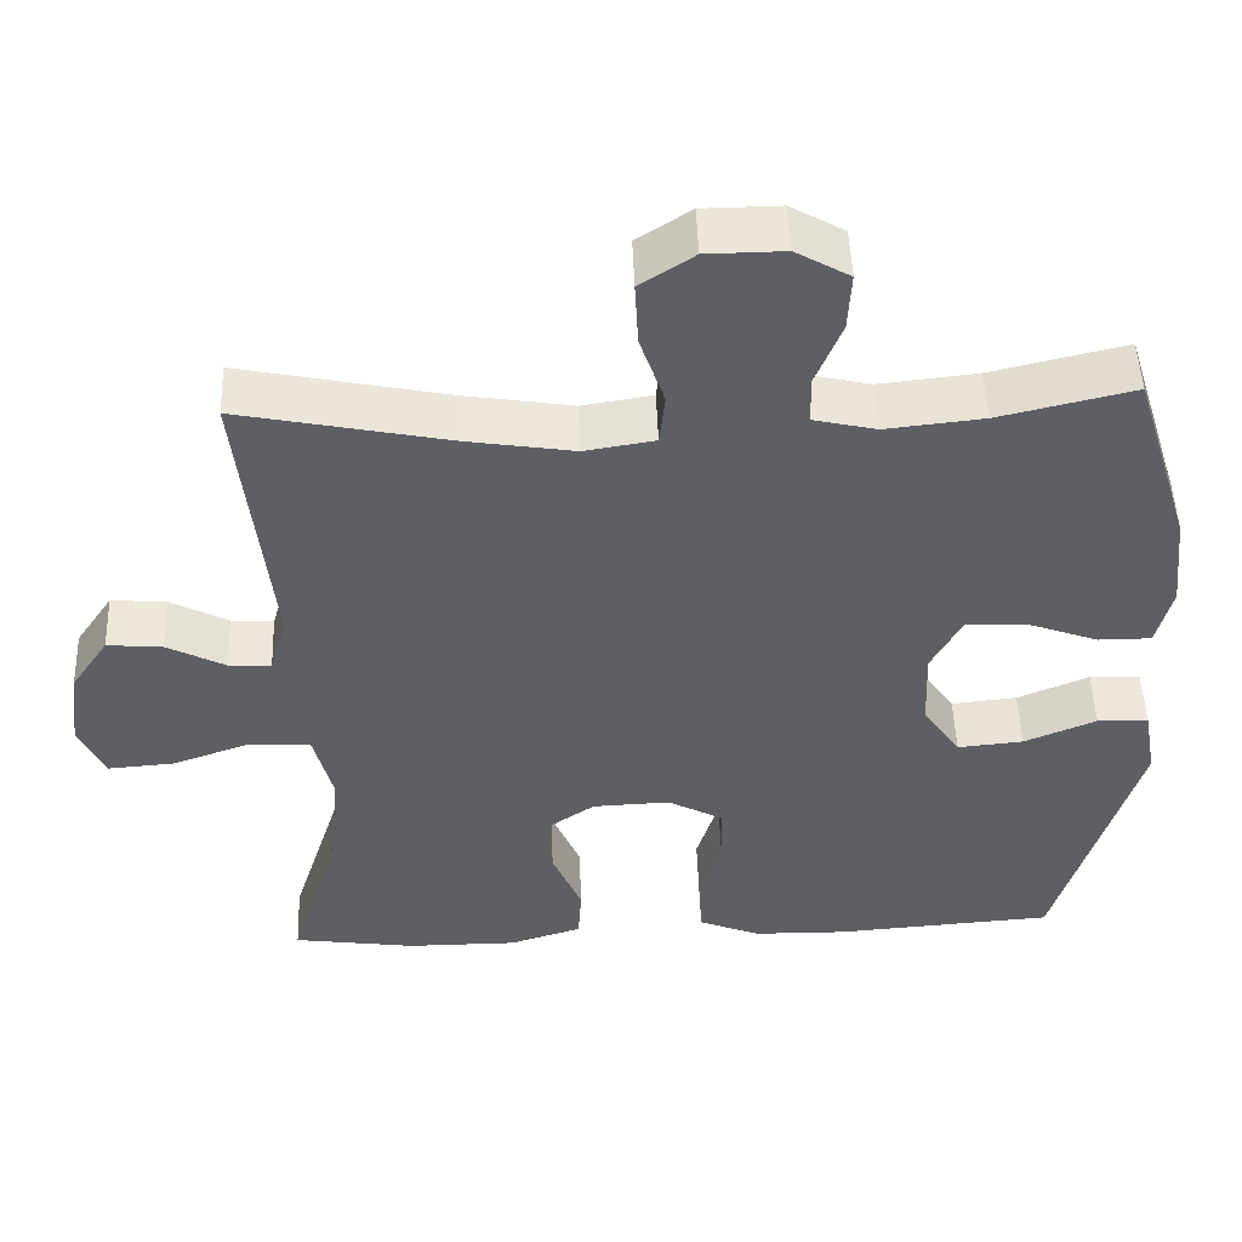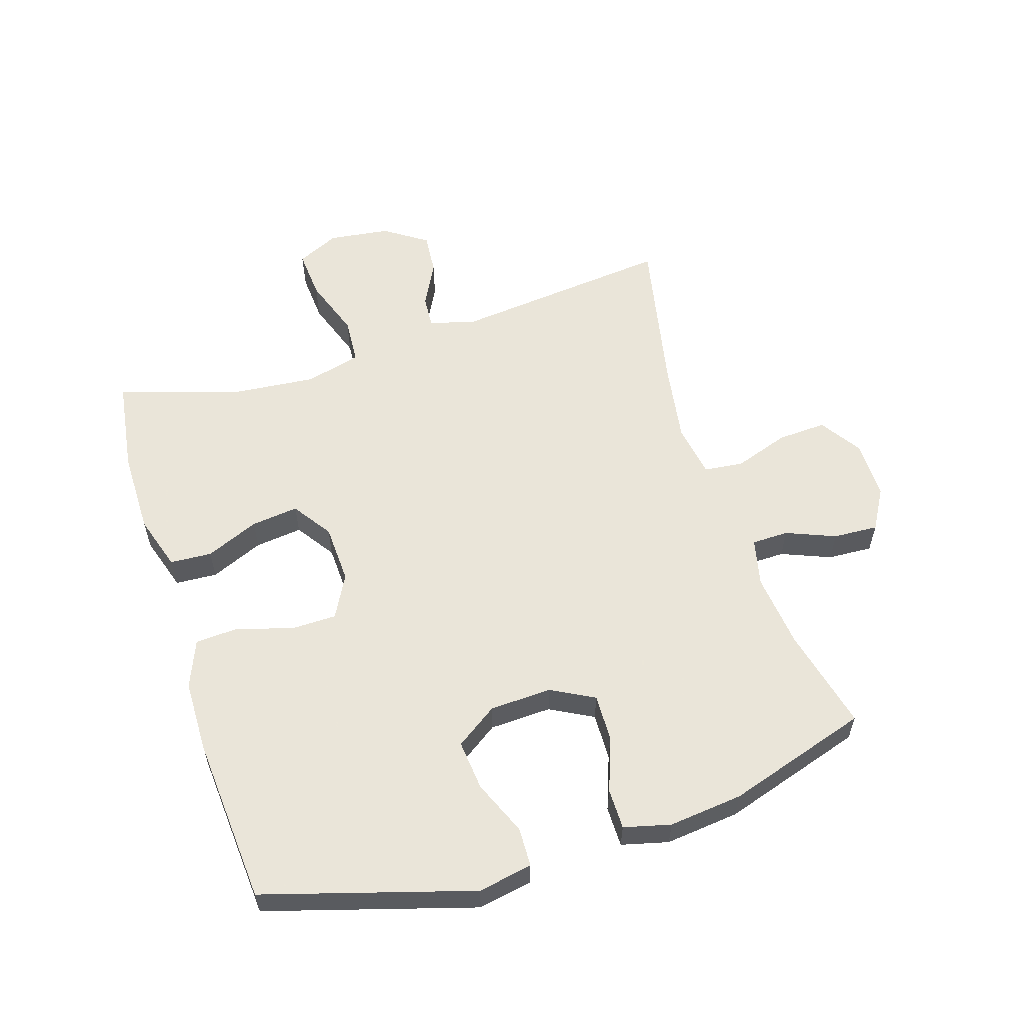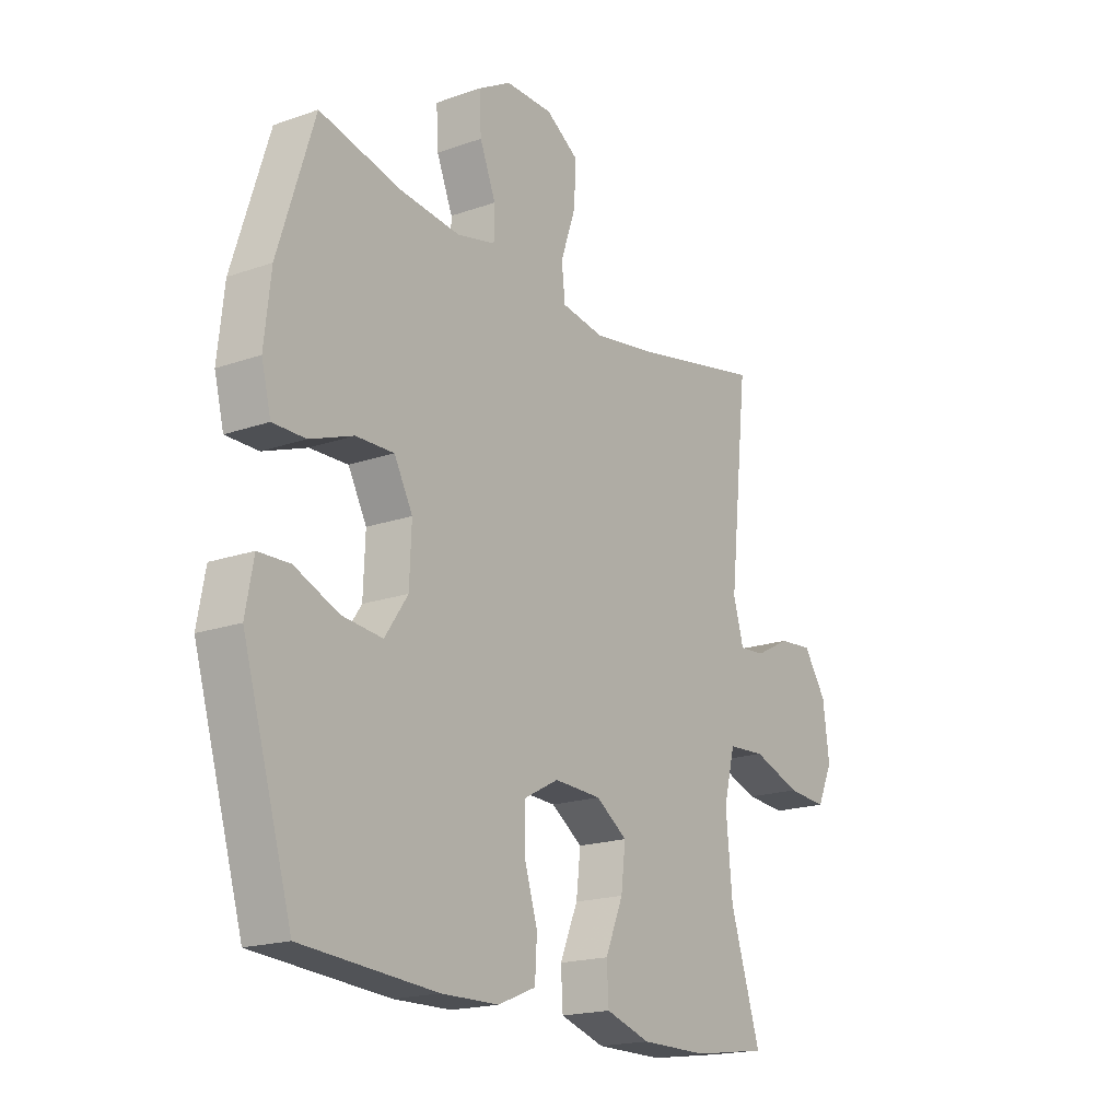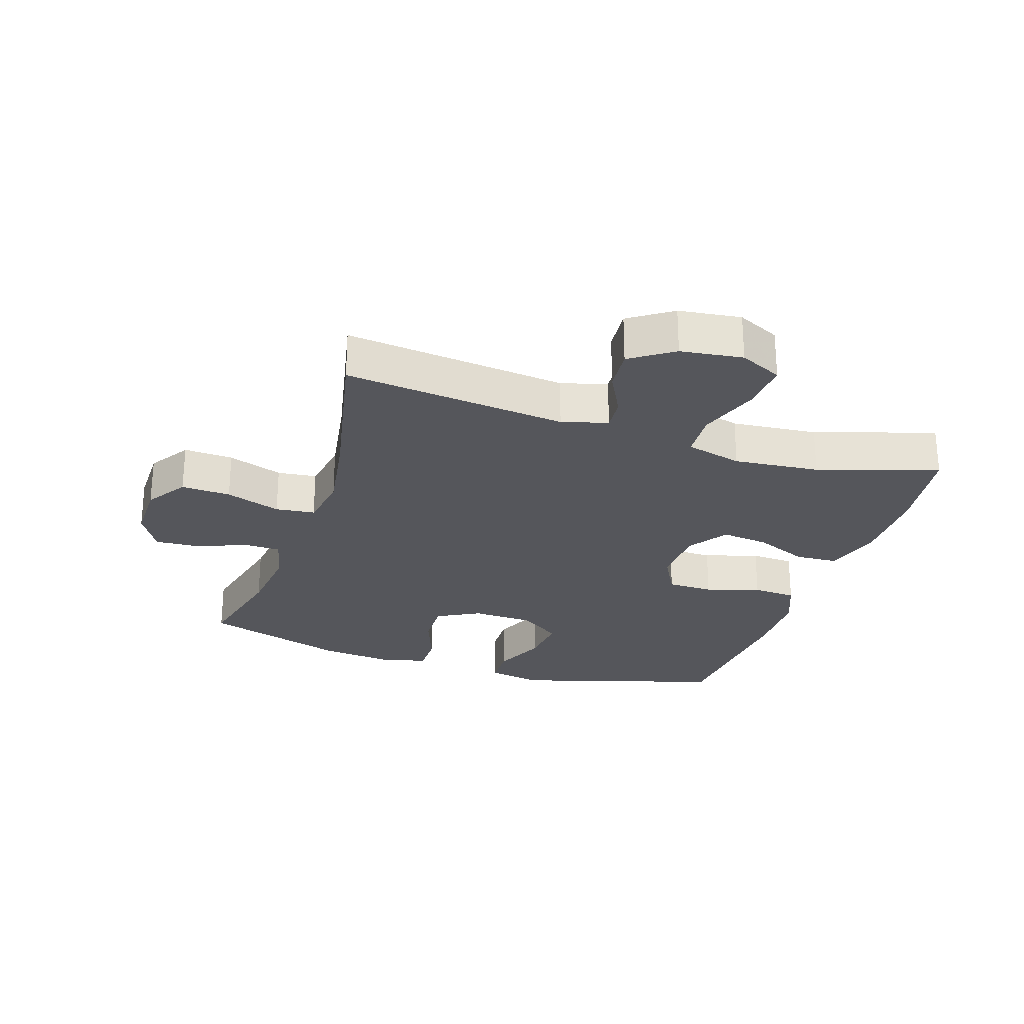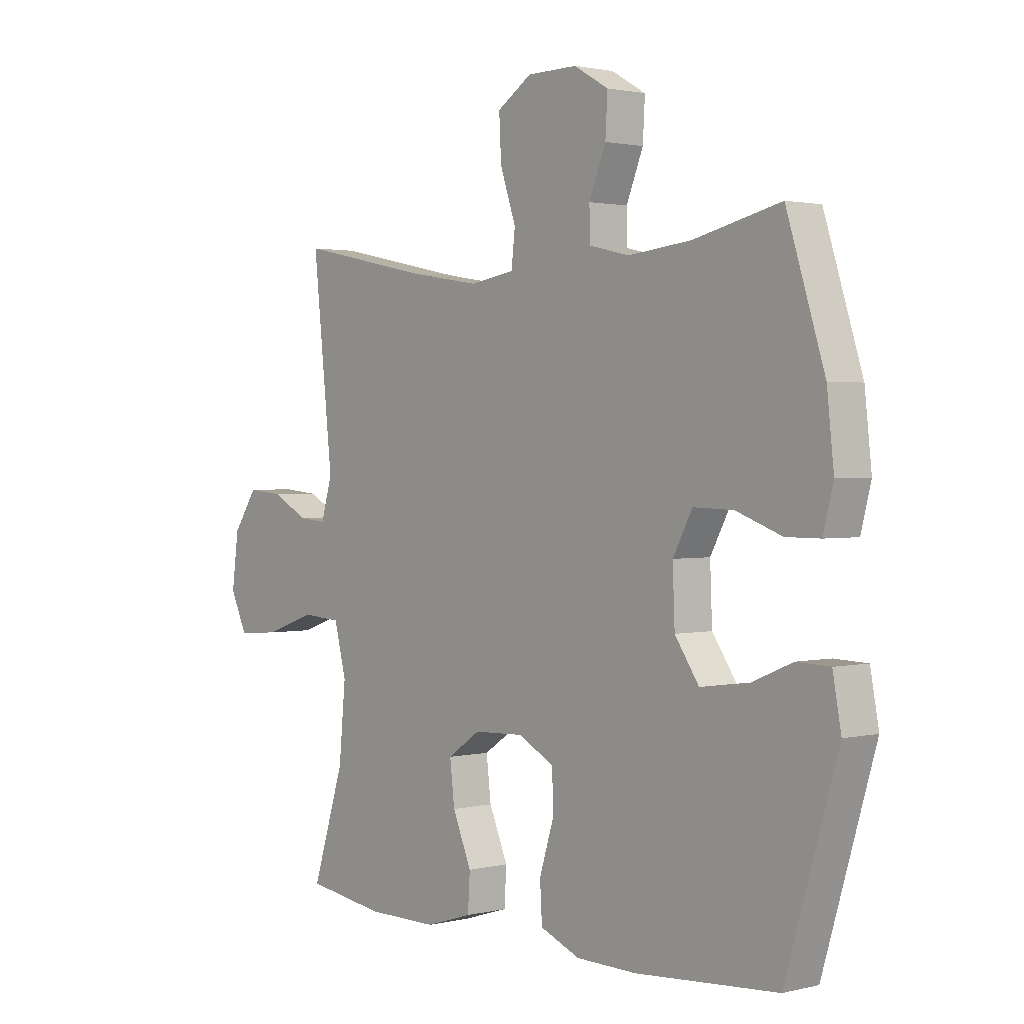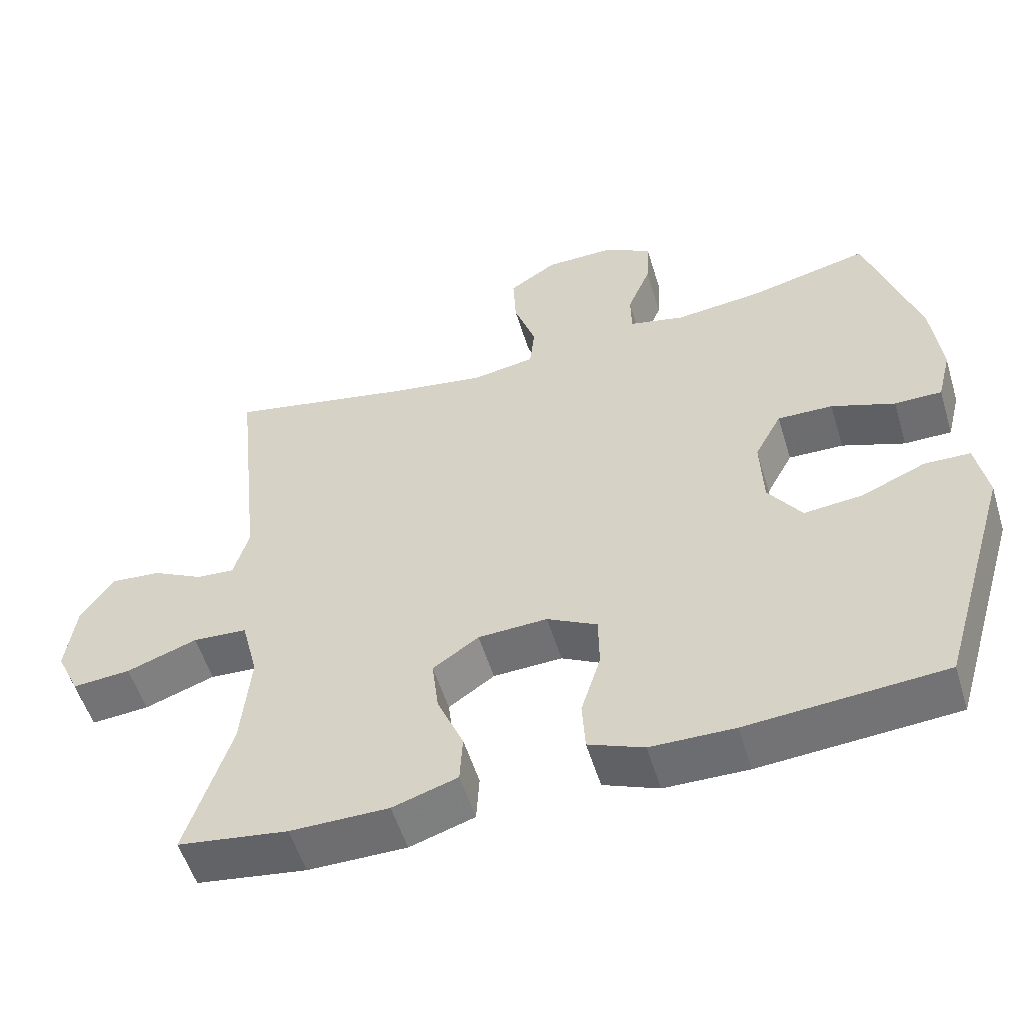
<metadata>
{"format":"obj","ext":"obj","renderer":"f3d","projection":"perspective","resolution":1024,"background":"white","views":[{"elev":49.5,"azim":177.9,"up":"+Z"},{"elev":57.7,"azim":-107.6,"up":"+Y"},{"elev":-18.5,"azim":-55.9,"up":"+Z"},{"elev":-26.2,"azim":71.9,"up":"+Y"},{"elev":1.7,"azim":-130.5,"up":"+Z"},{"elev":-54.4,"azim":-163.1,"up":"+Z"}]}
</metadata>
<code>
v 0.5 0.07 -0.5
v 0.349 0.07 -0.522
v 0.214 0.07 -0.522
v 0.125 0.07 -0.494
v 0.121 0.07 -0.427
v 0.157 0.07 -0.342
v 0.166 0.07 -0.266
v 0.103 0.07 -0.223
v 0.008 0.07 -0.219
v -0.061 0.07 -0.256
v -0.062 0.07 -0.33
v -0.035 0.07 -0.417
v -0.039 0.07 -0.487
v -0.115 0.07 -0.518
v -0.23 0.07 -0.52
v -0.5 0.07 -0.5
v -0.599 0.07 -0.167
v -0.583 0.07 -0.08
v -0.52 0.07 -0.078
v -0.432 0.07 -0.115
v -0.351 0.07 -0.123
v -0.305 0.07 -0.056
v -0.301 0.07 0.043
v -0.338 0.07 0.112
v -0.414 0.07 0.11
v -0.501 0.07 0.078
v -0.566 0.07 0.078
v -0.585 0.07 0.153
v -0.572 0.07 0.272
v -0.5 0.07 0.5
v -0.335 0.07 0.461
v -0.215 0.07 0.448
v -0.138 0.07 0.466
v -0.137 0.07 0.525
v -0.169 0.07 0.604
v -0.173 0.07 0.676
v -0.107 0.07 0.714
v -0.012 0.07 0.713
v 0.054 0.07 0.67
v 0.05 0.07 0.591
v 0.02 0.07 0.503
v 0.027 0.07 0.44
v 0.113 0.07 0.426
v 0.244 0.07 0.447
v 0.5 0.07 0.5
v 0.462 0.07 0.145
v 0.483 0.07 0.072
v 0.535 0.07 0.076
v 0.606 0.07 0.113
v 0.674 0.07 0.119
v 0.72 0.07 0.051
v 0.733 0.07 -0.048
v 0.701 0.07 -0.116
v 0.621 0.07 -0.11
v 0.524 0.07 -0.076
v 0.449 0.07 -0.081
v 0.426 0.07 -0.171
v 0.439 0.07 -0.308
v 0.5 0 -0.5
v 0.349 0 -0.522
v 0.214 0 -0.522
v 0.125 0 -0.494
v 0.121 0 -0.427
v 0.157 0 -0.342
v 0.166 0 -0.266
v 0.103 0 -0.223
v 0.008 0 -0.219
v -0.061 0 -0.256
v -0.062 0 -0.33
v -0.035 0 -0.417
v -0.039 0 -0.487
v -0.115 0 -0.518
v -0.23 0 -0.52
v -0.5 0 -0.5
v -0.599 0 -0.167
v -0.583 0 -0.08
v -0.52 0 -0.078
v -0.432 0 -0.115
v -0.351 0 -0.123
v -0.305 0 -0.056
v -0.301 0 0.043
v -0.338 0 0.112
v -0.414 0 0.11
v -0.501 0 0.078
v -0.566 0 0.078
v -0.585 0 0.153
v -0.572 0 0.272
v -0.5 0 0.5
v -0.335 0 0.461
v -0.215 0 0.448
v -0.138 0 0.466
v -0.137 0 0.525
v -0.169 0 0.604
v -0.173 0 0.676
v -0.107 0 0.714
v -0.012 0 0.713
v 0.054 0 0.67
v 0.05 0 0.591
v 0.02 0 0.503
v 0.027 0 0.44
v 0.113 0 0.426
v 0.244 0 0.447
v 0.5 0 0.5
v 0.462 0 0.145
v 0.483 0 0.072
v 0.535 0 0.076
v 0.606 0 0.113
v 0.674 0 0.119
v 0.72 0 0.051
v 0.733 0 -0.048
v 0.701 0 -0.116
v 0.621 0 -0.11
v 0.524 0 -0.076
v 0.449 0 -0.081
v 0.426 0 -0.171
v 0.439 0 -0.308
f 53 54 55
f 52 53 55
f 51 52 55
f 50 51 55
f 49 50 55
f 48 49 55
f 47 48 55 56
f 46 47 56 57
f 44 45 46 57
f 39 40 41
f 38 39 41
f 37 38 41
f 36 37 41
f 35 36 41
f 34 35 41
f 33 34 41 42
f 32 33 42 43
f 29 30 31
f 28 29 31
f 27 28 31
f 26 27 31
f 25 26 31
f 24 25 31 32
f 23 24 32 43
f 18 19 20
f 17 18 20
f 16 17 20
f 15 16 20
f 14 15 20
f 13 14 20
f 12 13 20
f 11 12 20
f 10 11 20 21
f 9 10 21 22
f 4 5 6
f 3 4 6
f 2 3 6
f 1 2 6
f 58 1 6
f 58 6 7
f 57 58 7 8
f 43 44 57
f 23 43 57
f 22 23 57
f 9 22 57
f 8 9 57
f 113 112 111
f 113 111 110
f 113 110 109
f 113 109 108
f 113 108 107
f 113 107 106
f 114 113 106 105
f 115 114 105 104
f 115 104 103 102
f 99 98 97
f 99 97 96
f 99 96 95
f 99 95 94
f 99 94 93
f 99 93 92
f 100 99 92 91
f 101 100 91 90
f 89 88 87
f 89 87 86
f 89 86 85
f 89 85 84
f 89 84 83
f 90 89 83 82
f 101 90 82 81
f 78 77 76
f 78 76 75
f 78 75 74
f 78 74 73
f 78 73 72
f 78 72 71
f 78 71 70
f 78 70 69
f 79 78 69 68
f 80 79 68 67
f 64 63 62
f 64 62 61
f 64 61 60
f 64 60 59
f 64 59 116
f 65 64 116
f 66 65 116 115
f 115 102 101
f 115 101 81
f 115 81 80
f 115 80 67
f 115 67 66
f 1 59 60 2
f 2 60 61 3
f 3 61 62 4
f 4 62 63 5
f 5 63 64 6
f 6 64 65 7
f 7 65 66 8
f 8 66 67 9
f 9 67 68 10
f 10 68 69 11
f 11 69 70 12
f 12 70 71 13
f 13 71 72 14
f 14 72 73 15
f 15 73 74 16
f 16 74 75 17
f 17 75 76 18
f 18 76 77 19
f 19 77 78 20
f 20 78 79 21
f 21 79 80 22
f 22 80 81 23
f 23 81 82 24
f 24 82 83 25
f 25 83 84 26
f 26 84 85 27
f 27 85 86 28
f 28 86 87 29
f 29 87 88 30
f 30 88 89 31
f 31 89 90 32
f 32 90 91 33
f 33 91 92 34
f 34 92 93 35
f 35 93 94 36
f 36 94 95 37
f 37 95 96 38
f 38 96 97 39
f 39 97 98 40
f 40 98 99 41
f 41 99 100 42
f 42 100 101 43
f 43 101 102 44
f 44 102 103 45
f 45 103 104 46
f 46 104 105 47
f 47 105 106 48
f 48 106 107 49
f 49 107 108 50
f 50 108 109 51
f 51 109 110 52
f 52 110 111 53
f 53 111 112 54
f 54 112 113 55
f 55 113 114 56
f 56 114 115 57
f 57 115 116 58
f 58 116 59 1

</code>
